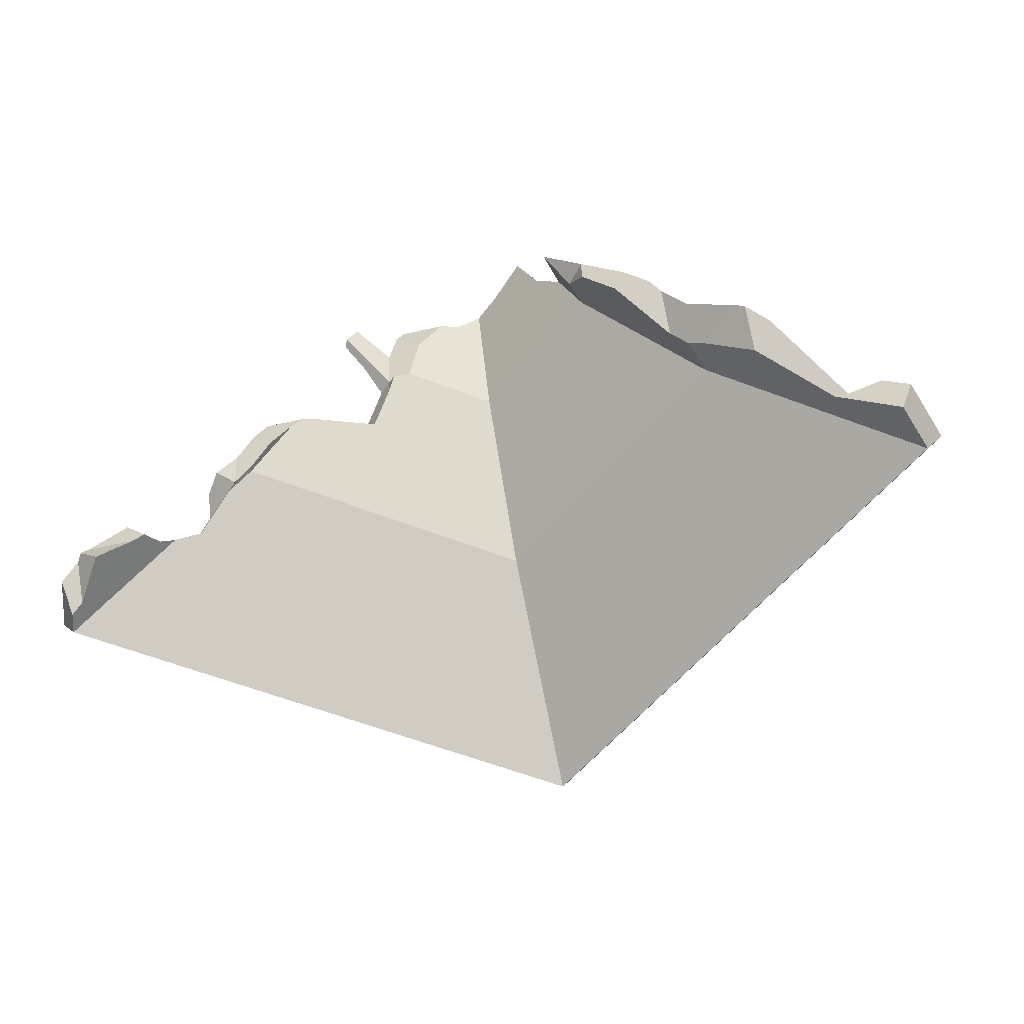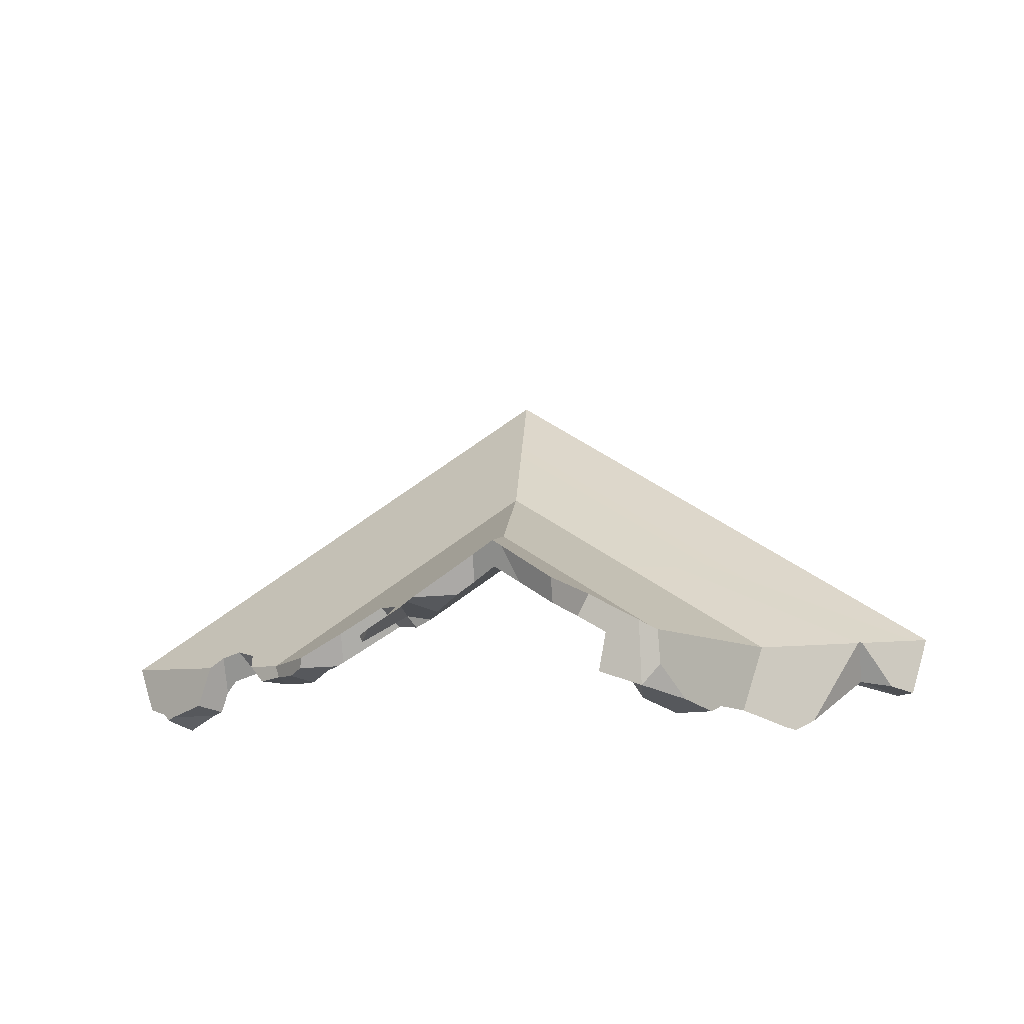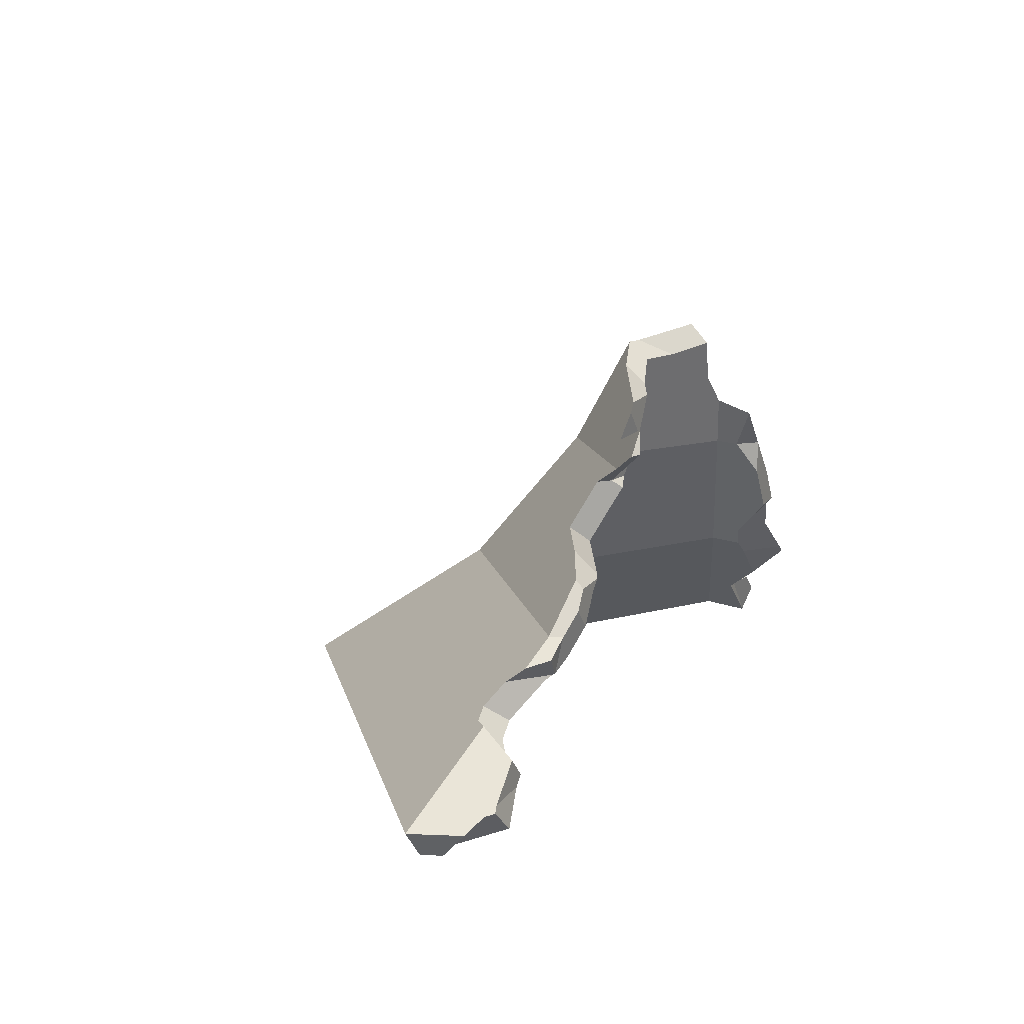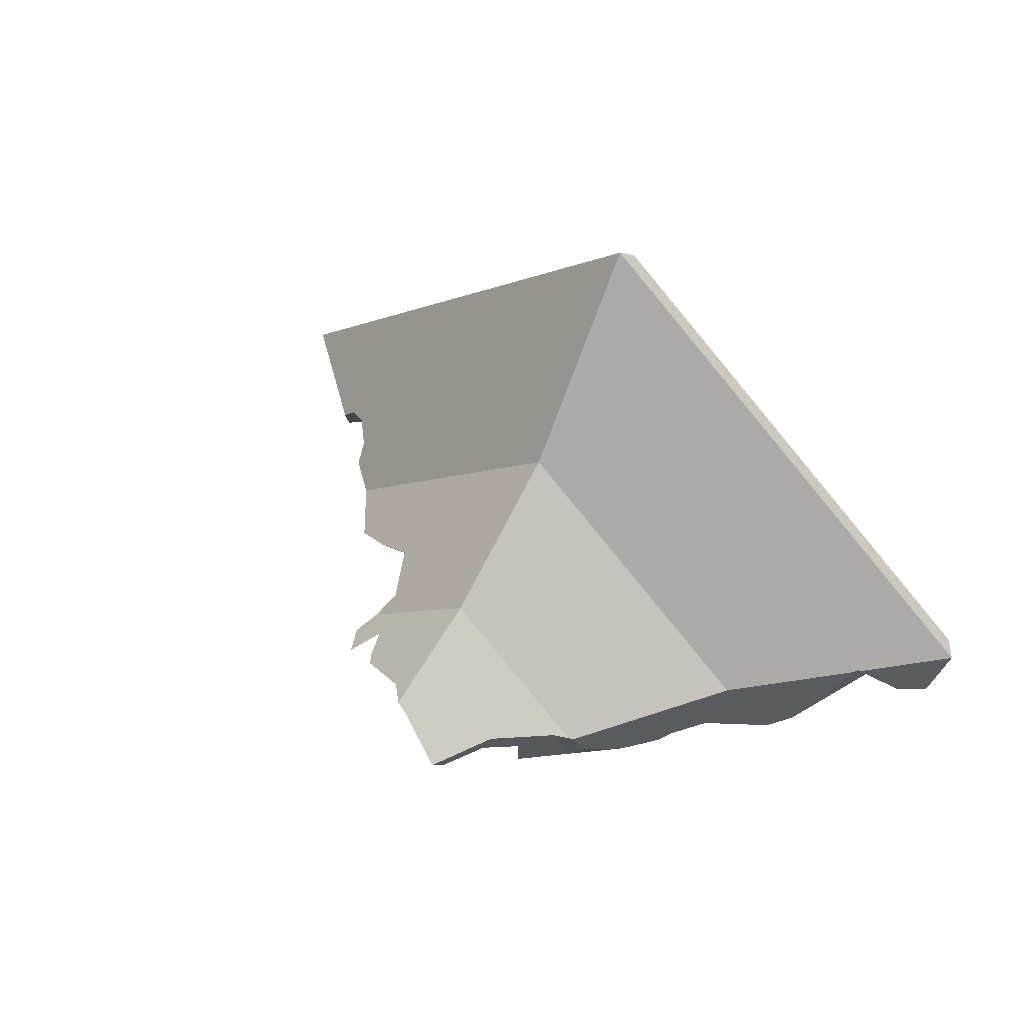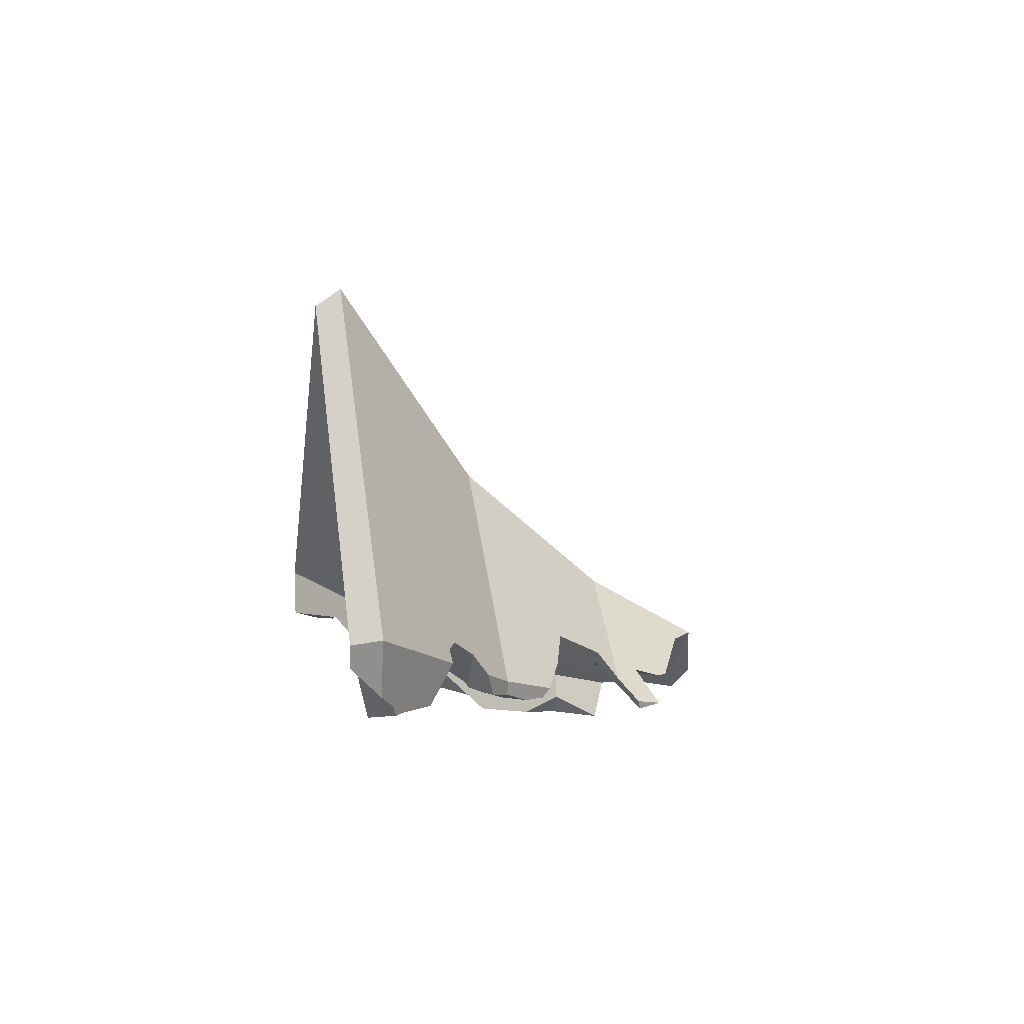
<metadata>
{"format":"obj","ext":"obj","renderer":"f3d","projection":"perspective","resolution":1024,"background":"white","views":[{"elev":-59.0,"azim":-165.8,"up":"+Y"},{"elev":-27.8,"azim":-174.5,"up":"+Z"},{"elev":14.2,"azim":113.2,"up":"+Y"},{"elev":43.2,"azim":-141.9,"up":"+Z"},{"elev":2.4,"azim":80.6,"up":"+Z"}]}
</metadata>
<code>
v -0.02794 4.225 0.2933
v -0.4241 3.917 0.1728
v -0.2782 4.074 0.1934
v -0 4.222 0.3152
v -0.4658 3.887 0.1589
v -0 3.887 0.4973
v -0.1784 4.265 0.1623
v 0.4043 4.02 0.1314
v 0.4332 3.949 0.1193
v 0.4447 3.942 0.1445
v 0.3129 3.963 0.2289
v 0.2606 4.074 0.2061
v 0.2833 4.045 0.2057
v 0.06726 4.157 0.3019
v 0.3943 3.887 0.2108
v -0 3.887 0.4973
v -0 4.222 0.3152
v 0.4447 3.942 0.1445
v 0.4043 4.02 0.1314
v -0 3.458 0.8569
v 1.05 3.252 0.3923
v 1.407 3.028 0.4571
v 0.9882 3.276 0.4024
v 1.093 3.255 0.3553
v 0.9254 3.337 0.3587
v 0.8149 3.458 0.2648
v 0.9163 3.384 0.2977
v -0 3.028 1.479
v 1.296 3.067 0.2639
v 1.144 3.185 0.2439
v 1.258 3.092 0.2421
v 1.356 3.028 0.2991
v 1.093 3.255 0.3553
v 1.278 3.074 0.2381
v 1.407 3.028 0.4571
v 0.8149 3.458 0.2648
v 0.8709 3.404 0.2342
v 0.9163 3.384 0.2977
v 0.8043 3.456 0.2244
v 0.8015 3.458 0.2234
v -1.342 3.028 0.2588
v -1.168 3.201 0.3797
v -1.407 3.028 0.4571
v -1.264 3.092 0.2605
v -0.8855 3.337 0.02619
v -0.9794 3.273 0.07252
v -0.9154 3.313 0.02652
v -0.8149 3.458 0.2648
v -0.7433 3.458 0.04419
v -1.153 3.212 0.3746
v -0 3.458 0.8569
v -1.168 3.201 0.3797
v -1.161 3.203 0.3826
v -0 3.458 0.8569
v -1.407 3.028 0.4571
v -1.168 3.201 0.3797
v -0 3.028 1.479
v -1.153 3.212 0.3746
v -0.8149 3.458 0.2648
v -1.161 3.203 0.3826
v -0 3.458 0.8569
v 0.5586 3.657 0.2845
v 0.696 3.607 0.2262
v 0.4213 3.691 0.355
v 0.3508 3.829 0.2914
v 0.3943 3.887 0.2108
v -0 3.887 0.4973
v 0.8149 3.458 0.2648
v 0.696 3.607 0.2262
v 0.7457 3.525 0.1984
v 0.8015 3.458 0.2234
v 0.7042 3.583 0.199
v 0.8149 3.458 0.2648
v -0.5576 3.695 -0.006535
v -0.6698 3.552 0.02411
v -0.6379 3.583 -0.005252
v -0.4842 3.829 0.06027
v -0.4806 3.878 0.1562
v -0.7433 3.458 0.04419
v -0.8149 3.458 0.2648
v -0 3.887 0.4973
v -0.4806 3.878 0.1562
v -0.4658 3.887 0.1589
v -0 3.458 0.8569
v -0.8149 3.458 0.2648
v -0.3239 3.985 0.1052
v -0.07682 4.176 0.1939
v -0.2433 4.074 0.1214
v -0 4.168 0.2538
v -0.1784 4.204 0.1067
v -0 3.829 0.4152
v -0.3949 3.829 0.1283
v -0.3949 3.829 0.1283
v -0.3699 3.829 0.05168
v -0.37 3.829 0.05164
v -0.3949 3.829 0.1283
v -0.3239 3.985 0.1052
v -0.3699 3.829 0.05168
v -0.299 3.954 -0.01066
v 0.06726 4.099 0.2374
v 0.1996 3.961 0.2071
v 0.1237 4.074 0.2083
v 0.2377 3.829 0.2425
v -0 3.829 0.4152
v -0 4.168 0.2538
v -0 3.829 0.4152
v 0.2378 3.829 0.2424
v -0 3.38 0.792
v 0.8296 3.325 0.2696
v 0.7533 3.38 0.2447
v 0.9344 3.222 0.3424
v 1.014 3.191 0.3295
v 1.352 2.945 0.4394
v -0 2.945 1.422
v 0.7533 3.38 0.2447
v 0.8043 3.34 0.2488
v 0.7482 3.38 0.2293
v 0.809 3.337 0.2536
v 0.8296 3.325 0.2696
v 0.8043 3.34 0.2488
v 0.809 3.337 0.2536
v 0.8057 3.339 0.249
v 1.05 3.155 0.3033
v 1.108 3.092 0.2445
v 1.076 3.118 0.245
v 1.296 2.969 0.3546
v 1.332 2.945 0.3758
v 1.014 3.191 0.3295
v 1.352 2.945 0.4394
v 1.209 3.005 0.2245
v -1.352 2.945 0.4394
v -1.161 3.058 0.2807
v -1.302 2.945 0.2829
v -1.12 3.092 0.2801
v -0.7533 3.38 0.2447
v -0.9154 3.219 0.1329
v -0.7692 3.337 0.1312
v -0.7184 3.38 0.1376
v -1.352 2.945 0.4394
v -0 3.38 0.792
v -0.7533 3.38 0.2447
v -0 2.945 1.422
v -0 3.38 0.792
v 0.5586 3.59 0.2096
v 0.3684 3.639 0.3073
v 0.5789 3.583 0.201
v 0.3129 3.746 0.2572
v 0.6168 3.551 0.2004
v 0.7533 3.38 0.2447
v 0.287 3.803 0.2283
v 0.2378 3.829 0.2424
v -0 3.829 0.4152
v 0.7533 3.38 0.2447
v 0.6814 3.46 0.1994
v 0.6168 3.551 0.2004
v 0.7482 3.38 0.2293
v -0.6698 3.442 0.1245
v -0.4241 3.726 -0.008666
v -0.5265 3.583 -0.007031
v -0.3949 3.829 0.1283
v -0.37 3.829 0.05164
v -0.7533 3.38 0.2447
v -0.7184 3.38 0.1376
v -0 3.38 0.792
v -0.3949 3.829 0.1283
v -0.7533 3.38 0.2447
v -0 3.829 0.4152
v 1.356 3.028 0.2991
v 1.352 2.945 0.4394
v 1.407 3.028 0.4571
v 1.356 3.028 0.2991
v 1.332 2.945 0.3758
v 1.352 2.945 0.4394
v -0 3.028 1.479
v 1.352 2.945 0.4394
v -0 2.945 1.422
v 1.407 3.028 0.4571
v -1.304 2.949 0.283
v -1.352 2.945 0.4394
v -1.302 2.945 0.2829
v -1.342 3.028 0.2588
v -1.407 3.028 0.4571
v -0 3.028 1.479
v -1.352 2.945 0.4394
v -1.407 3.028 0.4571
v -0 2.945 1.422
v -1.168 3.201 0.3797
v -1.161 3.092 0.2807
v -1.161 3.203 0.3826
v -1.264 3.092 0.2605
v -0.9154 3.219 0.1329
v -0.8855 3.337 0.02619
v -0.9154 3.313 0.02652
v -0.7692 3.337 0.1312
v -0.37 3.829 0.05164
v -0.4241 3.829 -0.008666
v -0.4241 3.726 -0.008666
v -0.37 3.829 0.05164
v -0.3699 3.829 0.05168
v -0.4241 3.829 -0.008666
v -0.1784 4.265 0.1623
v -0.2433 4.074 0.1214
v -0.1784 4.204 0.1067
v -0.2782 4.074 0.1934
v -0.2433 4.074 0.1214
v 0.3129 3.746 0.2572
v 0.3129 3.829 0.2572
v 0.287 3.803 0.2283
v 0.2378 3.829 0.2424
v 0.3129 3.829 0.2572
v 0.2377 3.829 0.2425
v 0.2378 3.829 0.2424
v 0.287 3.803 0.2283
v 0.3129 3.829 0.2572
v 0.06726 4.099 0.2374
v 0.2606 4.074 0.2061
v 0.06726 4.157 0.3019
v 0.06726 4.099 0.2374
v 0.1237 4.074 0.2083
v 0.2606 4.074 0.2061
v 0.5789 3.583 0.201
v 0.696 3.607 0.2262
v 0.5586 3.59 0.2096
v 0.7042 3.583 0.199
v 0.5586 3.59 0.2096
v 0.5586 3.657 0.2845
v 1.108 3.092 0.2445
v 1.144 3.185 0.2439
v 1.076 3.118 0.245
v 1.258 3.092 0.2421
v 1.05 3.155 0.3033
v 1.093 3.255 0.3553
v 1.05 3.252 0.3923
v 1.144 3.185 0.2439
v 1.144 3.185 0.2439
v 1.05 3.155 0.3033
v 1.076 3.118 0.245
v -1.161 3.058 0.2807
v -1.304 2.949 0.283
v -1.302 2.945 0.2829
v -1.161 3.092 0.2807
v -1.342 3.028 0.2588
v -1.161 3.092 0.2807
v -1.264 3.092 0.2605
v -1.304 2.949 0.283
v -0.9794 3.273 0.07252
v -0.9154 3.219 0.1329
v -0.9154 3.313 0.02652
v -1.12 3.092 0.2801
v -1.12 3.092 0.2801
v -0.9794 3.273 0.07252
v -1.161 3.092 0.2807
v -1.161 3.092 0.2807
v -1.153 3.212 0.3746
v -1.161 3.203 0.3826
v -0.9794 3.273 0.07252
v -1.12 3.092 0.2801
v -1.161 3.092 0.2807
v -1.161 3.058 0.2807
v -0.7433 3.458 0.04419
v -0.6698 3.442 0.1245
v -0.6698 3.552 0.02411
v -0.7184 3.38 0.1376
v -0.7692 3.337 0.1312
v -0.7433 3.458 0.04419
v -0.8855 3.337 0.02619
v -0.5576 3.695 -0.006535
v -0.4241 3.829 -0.008666
v -0.4842 3.829 0.06027
v -0.5576 3.695 -0.006535
v -0.4241 3.726 -0.008666
v -0.4241 3.829 -0.008666
v -0.5576 3.695 -0.006535
v -0.5265 3.583 -0.007031
v -0.4241 3.726 -0.008666
v -0.5576 3.695 -0.006535
v -0.6379 3.583 -0.005252
v -0.5265 3.583 -0.007031
v -0.6698 3.552 0.02411
v -0.6698 3.442 0.1245
v -0.6379 3.583 -0.005252
v -0.4806 3.878 0.1562
v -0.4842 3.829 0.06027
v -0.4658 3.887 0.1589
v -0.4842 3.829 0.06027
v -0.4241 3.917 0.1728
v -0.4658 3.887 0.1589
v -0.4241 3.829 -0.008666
v -0.4241 3.917 0.1728
v -0.2433 4.074 0.1214
v -0.2782 4.074 0.1934
v -0.3239 3.985 0.1052
v -0.299 3.954 -0.01066
v -0.4241 3.917 0.1728
v -0.4241 3.829 -0.008666
v -0.3239 3.985 0.1052
v -0.299 3.954 -0.01066
v -0.4241 3.829 -0.008666
v -0.3699 3.829 0.05168
v -0 4.168 0.2538
v -0 4.222 0.3152
v -0.02794 4.225 0.2933
v 0.06726 4.157 0.3019
v -0.07682 4.176 0.1939
v -0.02794 4.225 0.2933
v -0.1784 4.265 0.1623
v -0.1784 4.265 0.1623
v -0.1784 4.204 0.1067
v -0.07682 4.176 0.1939
v -0 4.168 0.2538
v -0.02794 4.225 0.2933
v 0.06726 4.157 0.3019
v -0 4.168 0.2538
v 0.06726 4.099 0.2374
v 0.2377 3.829 0.2425
v 0.3129 3.963 0.2289
v 0.1996 3.961 0.2071
v 0.3129 3.829 0.2572
v 0.1996 3.961 0.2071
v 0.2833 4.045 0.2057
v 0.2606 4.074 0.2061
v 0.2606 4.074 0.2061
v 0.1237 4.074 0.2083
v 0.1996 3.961 0.2071
v 0.3129 3.963 0.2289
v 0.2833 4.045 0.2057
v 0.5586 3.59 0.2096
v 0.4213 3.691 0.355
v 0.3684 3.639 0.3073
v 0.5586 3.657 0.2845
v 0.3129 3.746 0.2572
v 0.4213 3.691 0.355
v 0.3508 3.829 0.2914
v 0.3684 3.639 0.3073
v 0.3508 3.829 0.2914
v 0.3129 3.829 0.2572
v 0.7482 3.38 0.2293
v 0.8015 3.458 0.2234
v 0.6814 3.46 0.1994
v 0.8043 3.456 0.2244
v 0.8043 3.456 0.2244
v 0.7482 3.38 0.2293
v 0.8043 3.34 0.2488
v 0.6814 3.46 0.1994
v 0.7457 3.525 0.1984
v 0.6168 3.551 0.2004
v 0.6814 3.46 0.1994
v 0.8015 3.458 0.2234
v 0.7457 3.525 0.1984
v 0.7042 3.583 0.199
v 0.6168 3.551 0.2004
v 0.7457 3.525 0.1984
v 0.5789 3.583 0.201
v 0.4332 3.949 0.1193
v 0.3943 3.887 0.2108
v 0.4447 3.942 0.1445
v 0.4332 3.949 0.1193
v 0.3129 3.829 0.2572
v 0.3943 3.887 0.2108
v 0.3943 3.887 0.2108
v 0.3129 3.829 0.2572
v 0.3508 3.829 0.2914
v 0.3129 3.963 0.2289
v 0.4332 3.949 0.1193
v 0.4043 4.02 0.1314
v 0.3129 3.829 0.2572
v 1.014 3.191 0.3295
v 1.05 3.252 0.3923
v 0.9882 3.276 0.4024
v 1.05 3.155 0.3033
v 0.9344 3.222 0.3424
v 0.9882 3.276 0.4024
v 0.9254 3.337 0.3587
v 0.9344 3.222 0.3424
v 1.014 3.191 0.3295
v 0.9882 3.276 0.4024
v 0.9254 3.337 0.3587
v 0.8296 3.325 0.2696
v 0.9344 3.222 0.3424
v 0.8296 3.325 0.2696
v 0.9254 3.337 0.3587
v 0.809 3.337 0.2536
v 1.209 3.005 0.2245
v 1.296 3.067 0.2639
v 1.278 3.074 0.2381
v 1.209 3.005 0.2245
v 1.296 2.969 0.3546
v 1.209 3.005 0.2245
v 1.258 3.092 0.2421
v 1.108 3.092 0.2445
v 1.278 3.074 0.2381
v 0.809 3.337 0.2536
v 0.9163 3.384 0.2977
v 0.8057 3.339 0.249
v 0.9254 3.337 0.3587
v 0.8057 3.339 0.249
v 0.8709 3.404 0.2342
v 0.8043 3.34 0.2488
v 0.8043 3.34 0.2488
v 0.8043 3.456 0.2244
v 0.8057 3.339 0.249
v 0.9163 3.384 0.2977
v 0.8709 3.404 0.2342
v 1.356 3.028 0.2991
v 1.296 2.969 0.3546
v 1.332 2.945 0.3758
v 1.296 3.067 0.2639
g Cylinder_001_Cylinder_001
f 3 2 1
f 2 4 1
f 4 2 5
f 6 4 5
f 7 3 1
f 10 9 8
f 13 12 11
f 12 14 11
f 15 11 14
f 16 15 14
f 17 16 14
f 11 15 18
f 19 11 18
f 22 21 20
f 21 23 20
f 24 21 22
f 25 20 23
f 26 20 25
f 27 26 25
f 28 22 20
f 31 30 29
f 32 29 30
f 33 32 30
f 34 31 29
f 35 32 33
f 38 37 36
f 37 39 36
f 40 36 39
f 43 42 41
f 42 44 41
f 47 46 45
f 46 48 45
f 49 45 48
f 50 48 46
f 53 52 51
f 56 55 54
f 57 54 55
f 59 58 54
f 58 60 54
f 63 62 61
f 62 64 61
f 65 61 64
f 61 65 66
f 67 61 66
f 68 63 61
f 71 70 69
f 70 72 69
f 73 71 69
f 76 75 74
f 75 77 74
f 78 77 75
f 79 78 75
f 80 78 79
f 83 82 81
f 82 84 81
f 85 84 82
f 88 87 86
f 87 89 86
f 90 87 88
f 86 89 91
f 92 86 91
f 95 94 93
f 98 97 96
f 99 97 98
f 102 101 100
f 101 103 100
f 100 103 104
f 105 100 104
f 107 106 103
f 110 109 108
f 109 111 108
f 108 111 112
f 113 108 112
f 114 108 113
f 117 116 115
f 116 118 115
f 119 115 118
f 122 121 120
f 125 124 123
f 124 126 123
f 127 123 126
f 128 123 127
f 129 128 127
f 130 126 124
f 133 132 131
f 132 134 131
f 135 131 134
f 135 134 136
f 137 135 136
f 138 135 137
f 141 140 139
f 140 142 139
f 145 144 143
f 144 146 143
f 147 145 143
f 143 146 148
f 149 143 148
f 150 147 143
f 151 150 143
f 152 151 143
f 155 154 153
f 154 156 153
f 159 158 157
f 158 160 157
f 161 160 158
f 157 160 162
f 163 157 162
f 166 165 164
f 165 167 164
f 170 169 168
f 173 172 171
f 176 175 174
f 175 177 174
f 180 179 178
f 181 178 179
f 182 181 179
f 185 184 183
f 184 186 183
f 189 188 187
f 188 190 187
f 193 192 191
f 192 194 191
f 197 196 195
f 200 199 198
f 203 202 201
f 205 204 201
f 208 207 206
f 211 210 209
f 214 213 212
f 217 216 215
f 220 219 218
f 223 222 221
f 222 224 221
f 226 222 225
f 229 228 227
f 228 230 227
f 233 232 231
f 232 234 231
f 237 236 235
f 240 239 238
f 239 241 238
f 244 243 242
f 243 245 242
f 248 247 246
f 247 249 246
f 252 251 250
f 255 254 253
f 254 256 253
f 259 258 257
f 262 261 260
f 261 263 260
f 265 263 264
f 266 265 264
f 269 268 267
f 272 271 270
f 275 274 273
f 274 277 276
f 280 279 278
f 279 281 278
f 284 283 282
f 287 286 285
f 286 288 285
f 291 290 289
f 290 292 289
f 295 294 293
f 294 296 293
f 299 298 297
f 302 301 300
f 301 303 300
f 306 305 304
f 308 307 304
f 311 310 309
f 314 313 312
f 317 316 315
f 316 318 315
f 321 320 319
f 323 322 319
f 326 325 324
f 329 328 327
f 328 330 327
f 333 332 331
f 332 334 331
f 336 335 331
f 339 338 337
f 338 340 337
f 343 342 341
f 346 345 344
f 349 348 347
f 352 351 350
f 351 353 350
f 356 355 354
f 359 358 357
f 362 361 360
f 365 364 363
f 364 366 363
f 369 368 367
f 368 370 367
f 373 372 371
f 376 375 374
f 379 378 377
f 382 381 380
f 385 384 383
f 384 387 386
f 390 389 388
f 389 391 388
f 394 393 392
f 393 395 392
f 398 397 396
f 400 397 399
f 403 402 401
f 406 405 404
f 405 407 404

</code>
